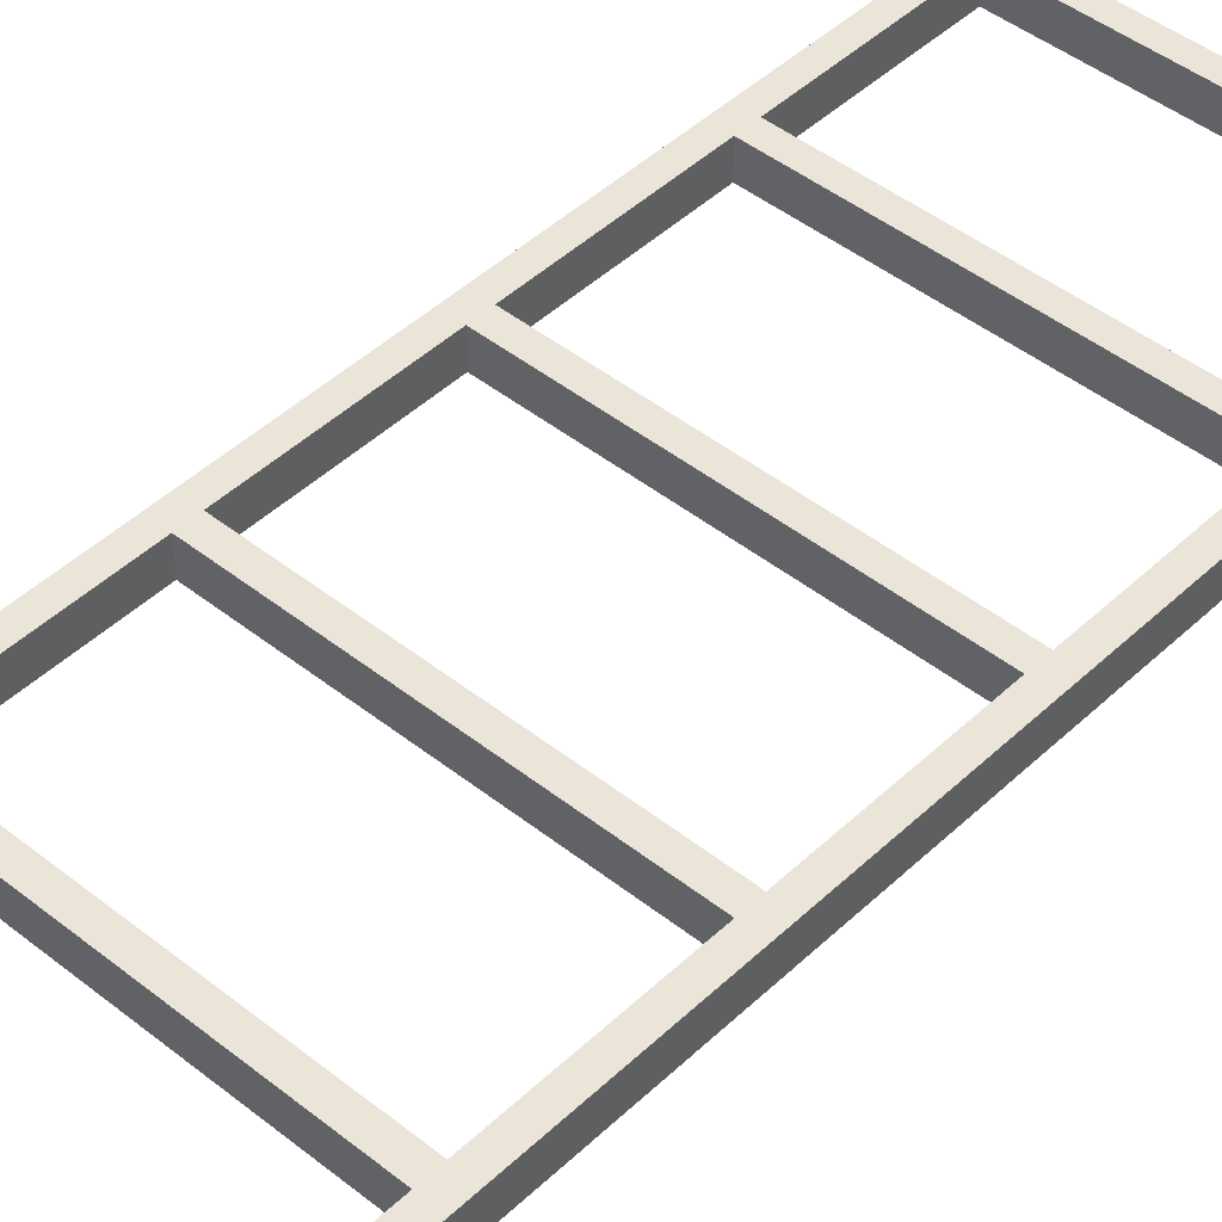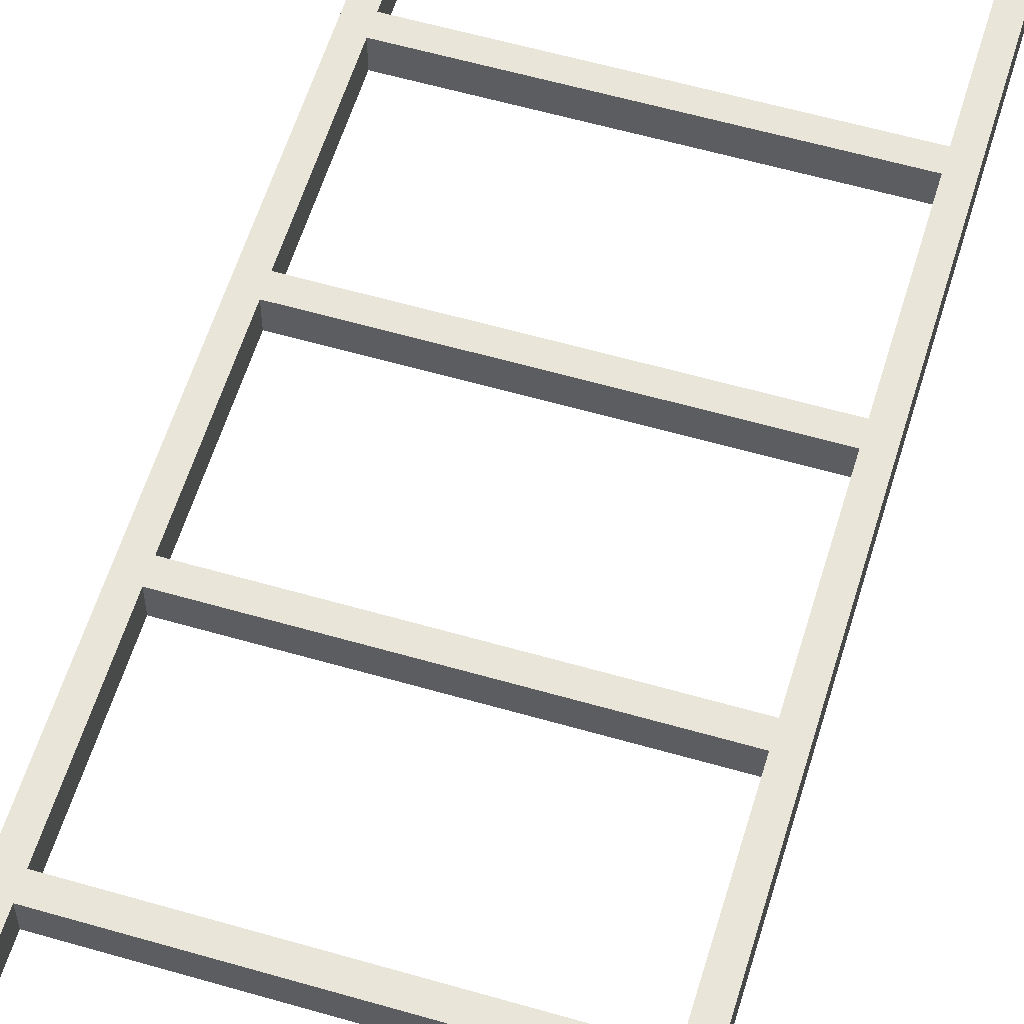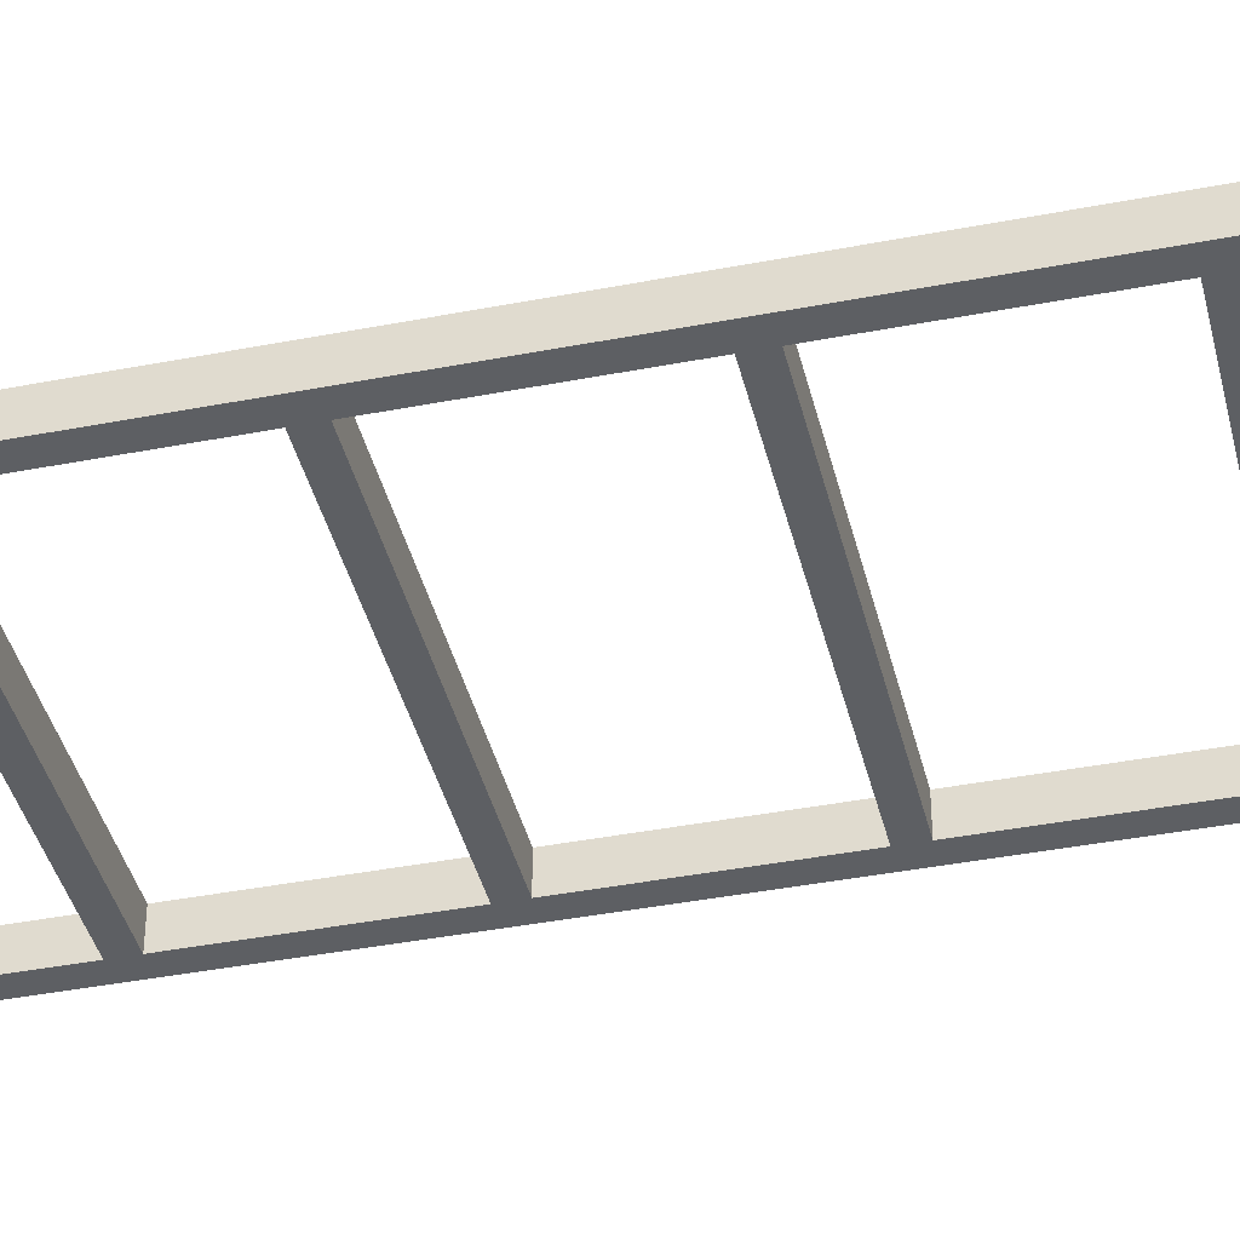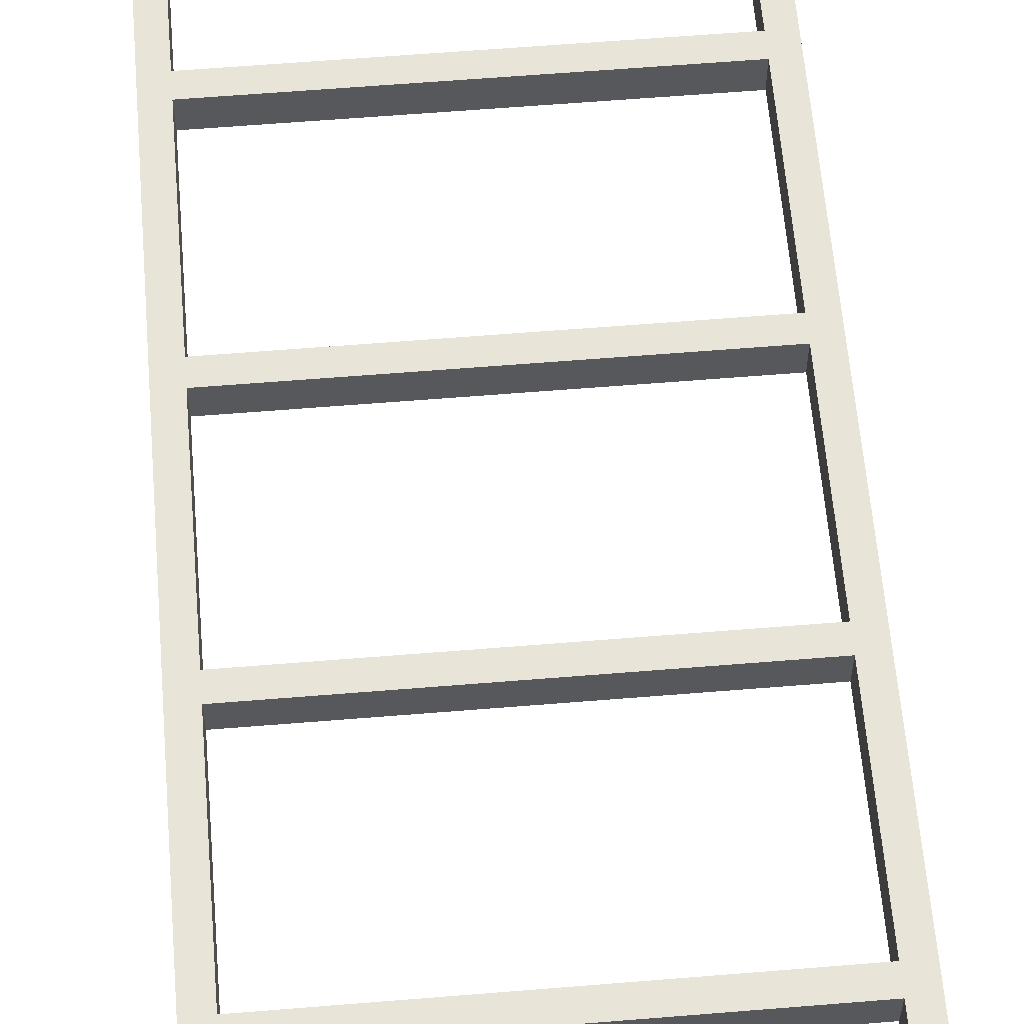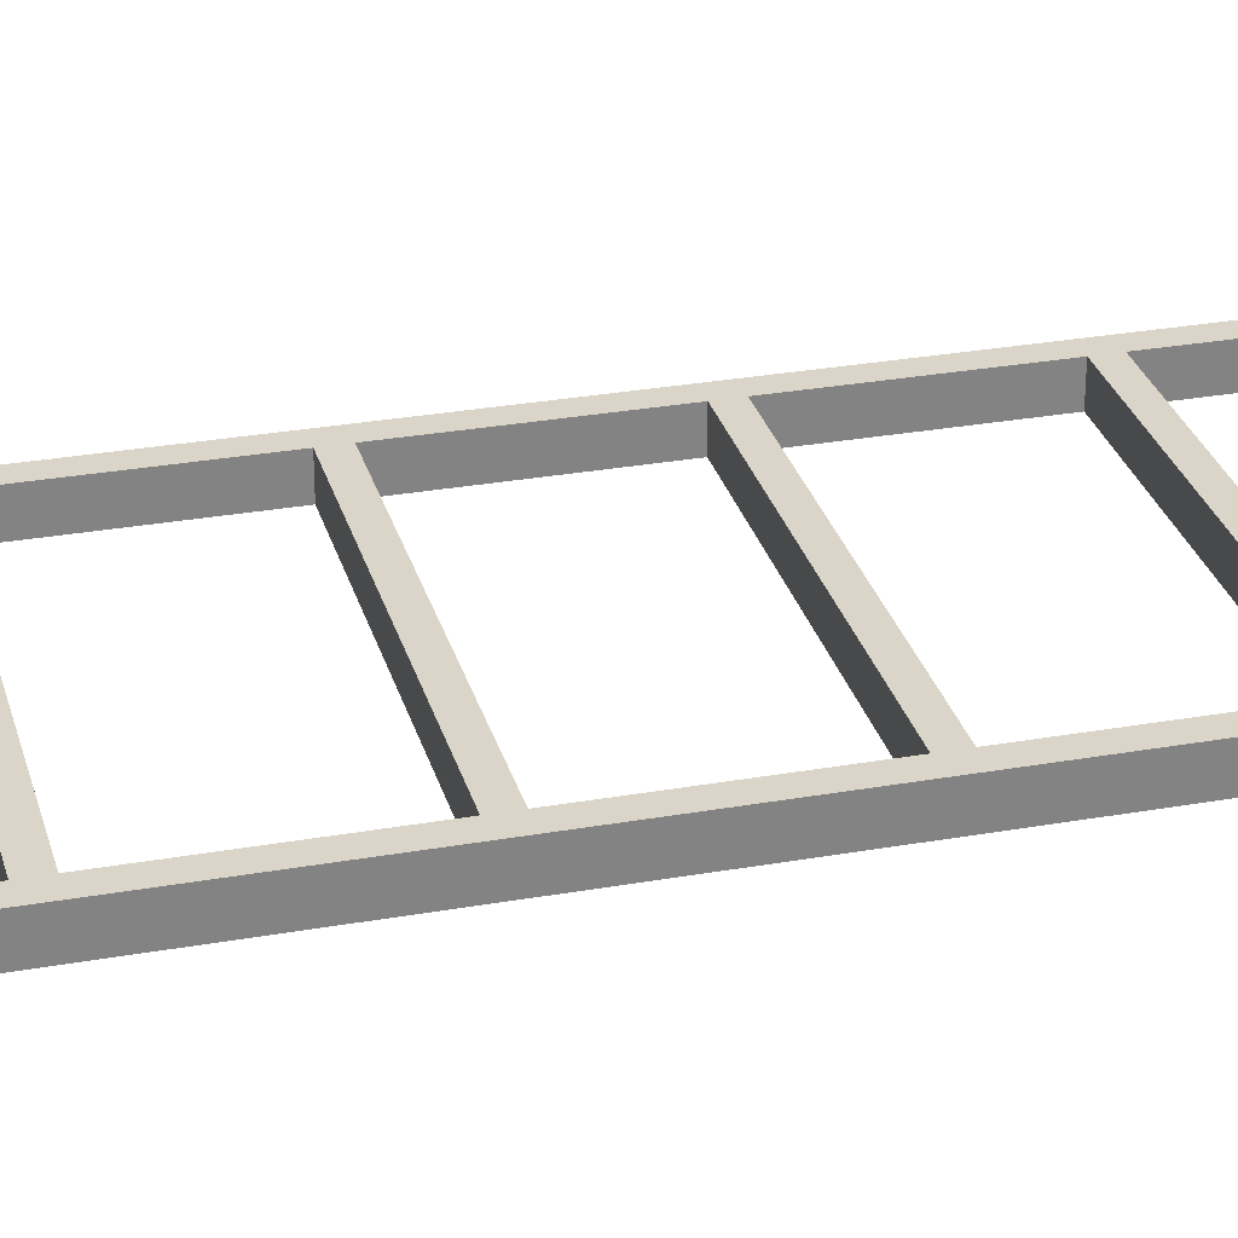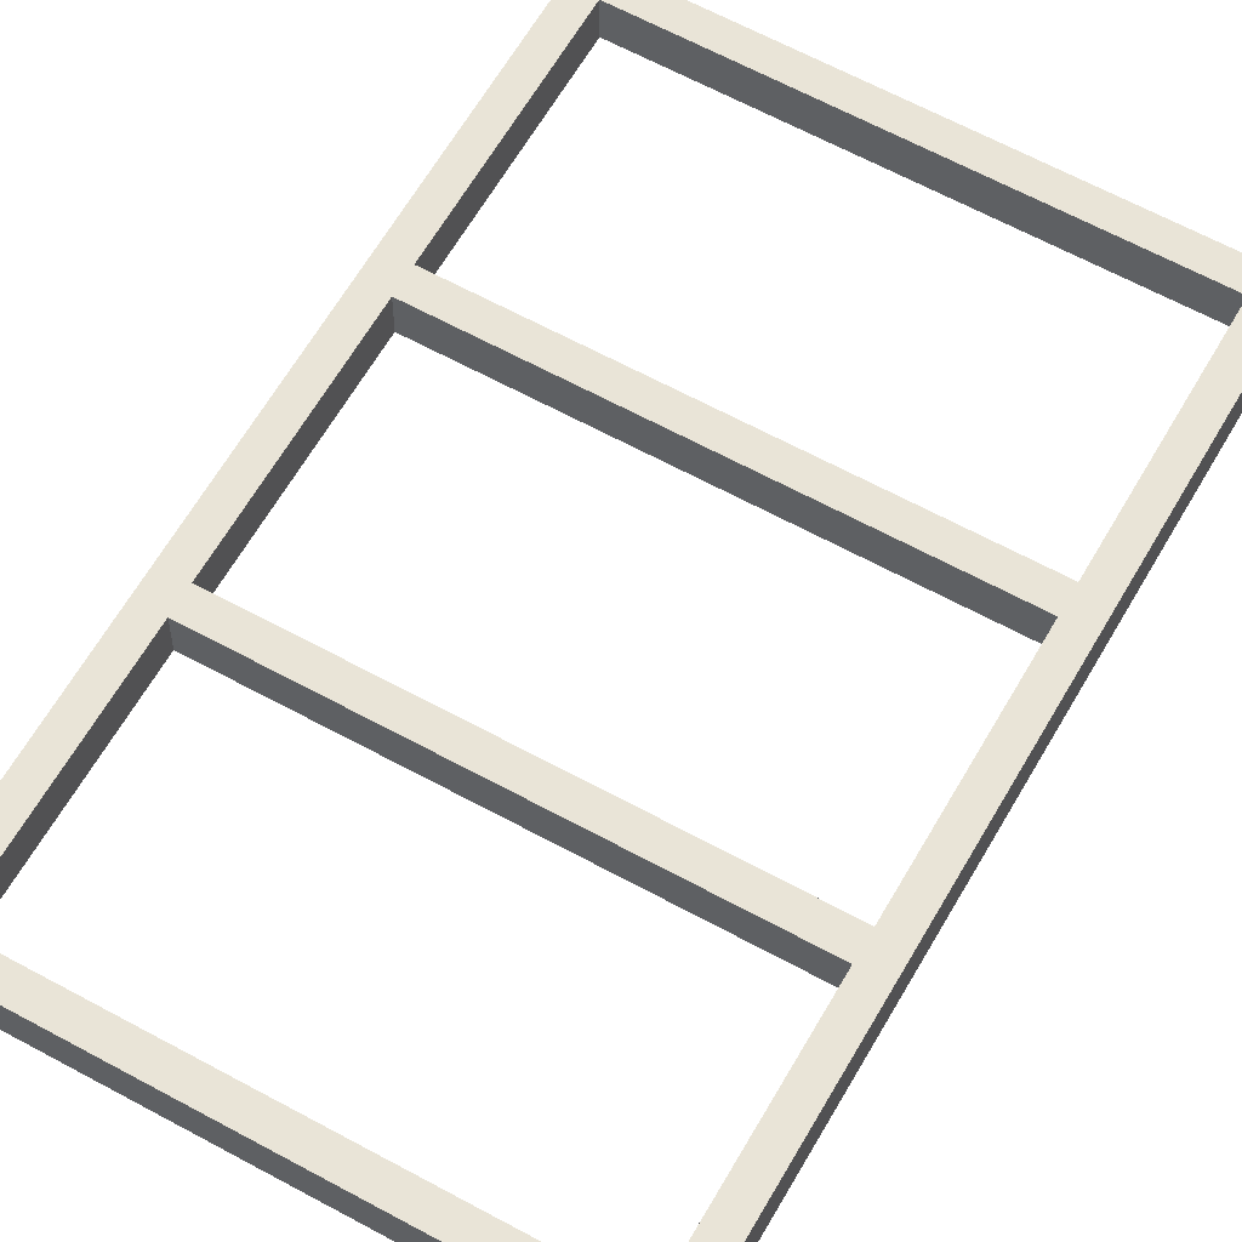
<metadata>
{"format":"obj","ext":"obj","renderer":"f3d","projection":"perspective","resolution":1024,"background":"white","views":[{"elev":45.2,"azim":42.6,"up":"+Z"},{"elev":58.2,"azim":16.7,"up":"+Z"},{"elev":-40.4,"azim":-76.6,"up":"+Z"},{"elev":60.5,"azim":-4.8,"up":"+Z"},{"elev":29.1,"azim":-104.8,"up":"+Z"},{"elev":61.1,"azim":-150.6,"up":"+Z"}]}
</metadata>
<code>
v 144.8 -200.9 0
v 144.8 -244.6 0
v 144.8 -244.6 7.62
v 144.8 -200.9 7.62
v 58.42 -200.9 0
v 144.8 -200.9 0
v 144.8 -200.9 7.62
v 58.42 -200.9 7.62
v 58.42 -244.6 0
v 58.42 -200.9 0
v 58.42 -200.9 7.62
v 58.42 -244.6 7.62
v 144.8 -244.6 0
v 58.42 -244.6 0
v 58.42 -244.6 7.62
v 144.8 -244.6 7.62
v 144.8 -103.3 0
v 144.8 -147 0
v 144.8 -147 7.62
v 144.8 -103.3 7.62
v 58.42 -103.3 0
v 144.8 -103.3 0
v 144.8 -103.3 7.62
v 58.42 -103.3 7.62
v 58.42 -147 0
v 58.42 -103.3 0
v 58.42 -103.3 7.62
v 58.42 -147 7.62
v 144.8 -147 0
v 58.42 -147 0
v 58.42 -147 7.62
v 144.8 -147 7.62
v 58.42 -49.48 0
v 58.42 -5.08 0
v 58.42 -5.08 7.62
v 58.42 -49.48 7.62
v 144.8 -49.48 0
v 58.42 -49.48 0
v 58.42 -49.48 7.62
v 144.8 -49.48 7.62
v 144.8 -5.08 0
v 144.8 -49.48 0
v 144.8 -49.48 7.62
v 144.8 -5.08 7.62
v 58.42 -5.08 0
v 144.8 -5.08 0
v 144.8 -5.08 7.62
v 58.42 -5.08 7.62
v 144.8 -54.56 0
v 144.8 -98.25 0
v 144.8 -98.25 7.62
v 144.8 -54.56 7.62
v 58.42 -54.56 0
v 144.8 -54.56 0
v 144.8 -54.56 7.62
v 58.42 -54.56 7.62
v 58.42 -98.25 0
v 58.42 -54.56 0
v 58.42 -54.56 7.62
v 58.42 -98.25 7.62
v 144.8 -98.25 0
v 58.42 -98.25 0
v 58.42 -98.25 7.62
v 144.8 -98.25 7.62
v 144.8 -152.1 0
v 144.8 -195.8 0
v 144.8 -195.8 7.62
v 144.8 -152.1 7.62
v 58.42 -152.1 0
v 144.8 -152.1 0
v 144.8 -152.1 7.62
v 58.42 -152.1 7.62
v 58.42 -195.8 0
v 58.42 -152.1 0
v 58.42 -152.1 7.62
v 58.42 -195.8 7.62
v 144.8 -195.8 0
v 58.42 -195.8 0
v 58.42 -195.8 7.62
v 144.8 -195.8 7.62
v 149.9 0 0
v 53.34 0 0
v 53.34 0 7.62
v 149.9 0 7.62
v 149.9 -248.9 0
v 149.9 0 0
v 149.9 0 7.62
v 149.9 -248.9 7.62
v 53.34 -248.9 0
v 149.9 -248.9 0
v 149.9 -248.9 7.62
v 53.34 -248.9 7.62
v 53.34 0 0
v 53.34 -248.9 0
v 53.34 -248.9 7.62
v 53.34 0 7.62
v 144.8 -195.8 7.62
v 58.42 -195.8 7.62
v 58.42 -152.1 7.62
v 144.8 -152.1 7.62
v 144.8 -98.25 7.62
v 58.42 -98.25 7.62
v 58.42 -54.56 7.62
v 144.8 -54.56 7.62
v 58.42 -5.08 7.62
v 144.8 -5.08 7.62
v 144.8 -49.48 7.62
v 58.42 -49.48 7.62
v 144.8 -147 7.62
v 58.42 -147 7.62
v 58.42 -103.3 7.62
v 144.8 -103.3 7.62
v 144.8 -244.6 7.62
v 58.42 -244.6 7.62
v 58.42 -200.9 7.62
v 144.8 -200.9 7.62
v 53.34 0 7.62
v 53.34 -248.9 7.62
v 149.9 -248.9 7.62
v 149.9 0 7.62
v 58.42 -195.8 0
v 144.8 -195.8 0
v 144.8 -152.1 0
v 58.42 -152.1 0
v 58.42 -98.25 0
v 144.8 -98.25 0
v 144.8 -54.56 0
v 58.42 -54.56 0
v 144.8 -5.08 0
v 58.42 -5.08 0
v 58.42 -49.48 0
v 144.8 -49.48 0
v 58.42 -147 0
v 144.8 -147 0
v 144.8 -103.3 0
v 58.42 -103.3 0
v 58.42 -244.6 0
v 144.8 -244.6 0
v 144.8 -200.9 0
v 58.42 -200.9 0
v 53.34 -248.9 0
v 53.34 0 0
v 149.9 0 0
v 149.9 -248.9 0
g 3d2983cc-e364-11ea-88c0-54bf646e7e1f
f 1 2 4
f 4 2 3
g 3d29d1ee-e364-11ea-a2ef-54bf646e7e1f
f 5 6 8
f 8 6 7
g 3d29f900-e364-11ea-8484-54bf646e7e1f
f 9 10 12
f 12 10 11
g 3d2a201a-e364-11ea-9ede-54bf646e7e1f
f 13 14 16
f 16 14 15
g 3d2a6e36-e364-11ea-9bd6-54bf646e7e1f
f 17 18 20
f 20 18 19
g 3d2abc6e-e364-11ea-bef7-54bf646e7e1f
f 21 22 24
f 24 22 23
g 3d2b31a2-e364-11ea-88b2-54bf646e7e1f
f 25 26 28
f 28 26 27
g 3d2b58a6-e364-11ea-a781-54bf646e7e1f
f 29 30 32
f 32 30 31
g 3d2bcdda-e364-11ea-9127-54bf646e7e1f
f 33 34 36
f 36 34 35
g 3d2c4318-e364-11ea-ab99-54bf646e7e1f
f 37 38 40
f 40 38 39
g 3d2c9138-e364-11ea-92c0-54bf646e7e1f
f 41 42 44
f 44 42 43
g 3d2d0668-e364-11ea-aa52-54bf646e7e1f
f 45 46 48
f 48 46 47
g 3d2d549a-e364-11ea-b6bb-54bf646e7e1f
f 49 50 52
f 52 50 51
g 3d2dc9c6-e364-11ea-a57c-54bf646e7e1f
f 53 54 56
f 56 54 55
g 3d2e3f2e-e364-11ea-8ac2-54bf646e7e1f
f 57 58 60
f 60 58 59
g 3d2eb434-e364-11ea-ae30-54bf646e7e1f
f 61 62 64
f 64 62 63
g 3d2f2966-e364-11ea-8217-54bf646e7e1f
f 65 66 68
f 68 66 67
g 3d2fc5b4-e364-11ea-8111-54bf646e7e1f
f 69 70 72
f 72 70 71
g 3d303ae8-e364-11ea-8392-54bf646e7e1f
f 73 74 76
f 76 74 75
g 3d30d734-e364-11ea-8e81-54bf646e7e1f
f 77 78 80
f 80 78 79
g 3d31e8e8-e364-11ea-9966-54bf646e7e1f
f 81 82 84
f 84 82 83
g 3d334878-e364-11ea-b1fb-54bf646e7e1f
f 85 86 88
f 88 86 87
g 3d34cf40-e364-11ea-888a-54bf646e7e1f
f 89 90 92
f 92 90 91
g 3d36f23a-e364-11ea-a94a-54bf646e7e1f
f 93 94 96
f 96 94 95
g 3d3851be-e364-11ea-9e06-54bf646e7e1f
f 98 116 97
f 97 116 119
f 97 119 100
f 100 119 109
f 100 109 110
f 99 118 98
f 98 118 115
f 98 115 116
f 118 99 110
f 110 99 100
f 102 112 101
f 101 112 120
f 101 120 104
f 104 120 107
f 104 107 108
f 103 117 102
f 102 117 111
f 102 111 112
f 117 103 108
f 108 103 104
f 108 105 117
f 117 105 106
f 117 106 120
f 120 106 107
f 110 111 118
f 118 111 117
f 120 112 119
f 119 112 109
f 114 118 113
f 113 118 119
f 113 119 116
f 114 115 118
g 3d39b15e-e364-11ea-97ca-54bf646e7e1f
f 122 140 121
f 121 140 141
f 121 141 124
f 124 141 133
f 124 133 134
f 123 144 122
f 122 144 139
f 122 139 140
f 144 123 134
f 134 123 124
f 126 136 125
f 125 136 142
f 125 142 128
f 128 142 131
f 128 131 132
f 127 143 126
f 126 143 135
f 126 135 136
f 143 127 132
f 132 127 128
f 130 142 129
f 129 142 143
f 129 143 132
f 130 131 142
f 134 135 144
f 144 135 143
f 142 136 141
f 141 136 133
f 140 137 141
f 141 137 138
f 141 138 144
f 144 138 139

</code>
